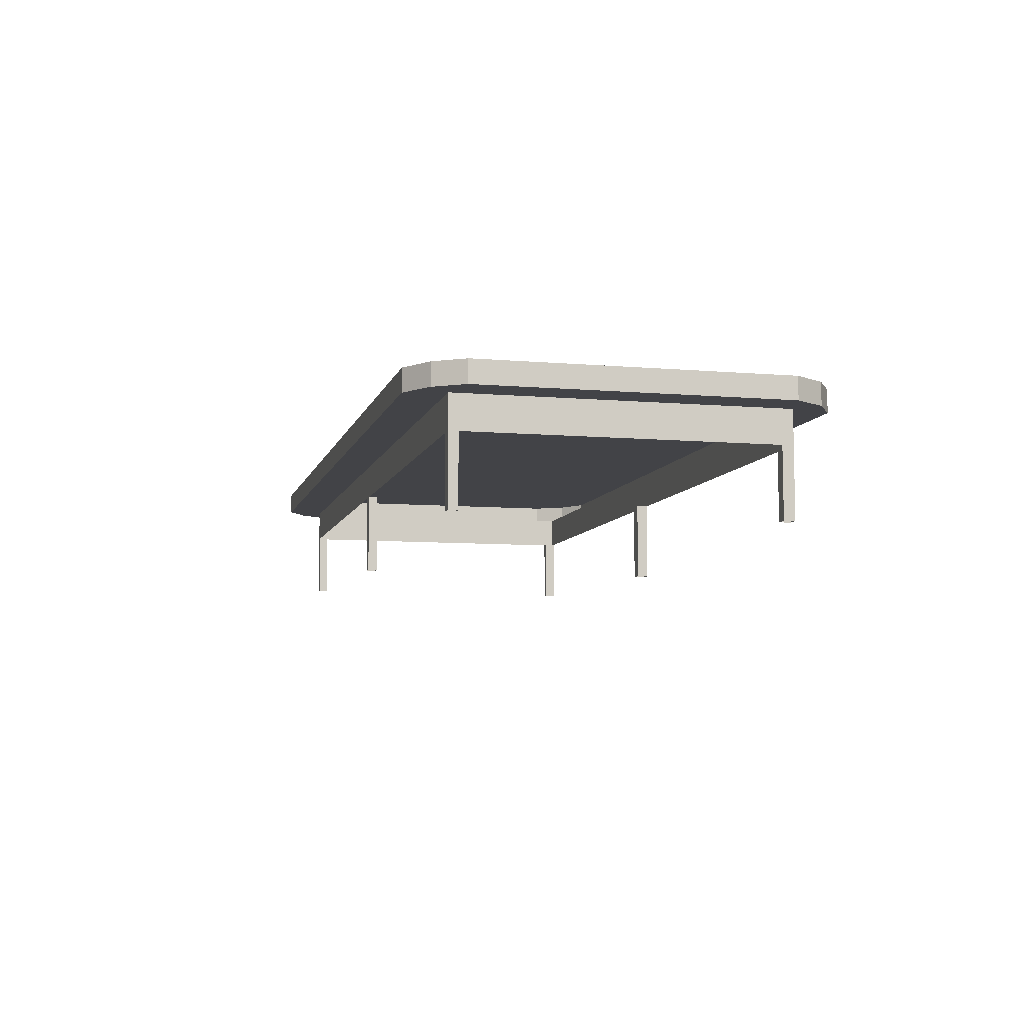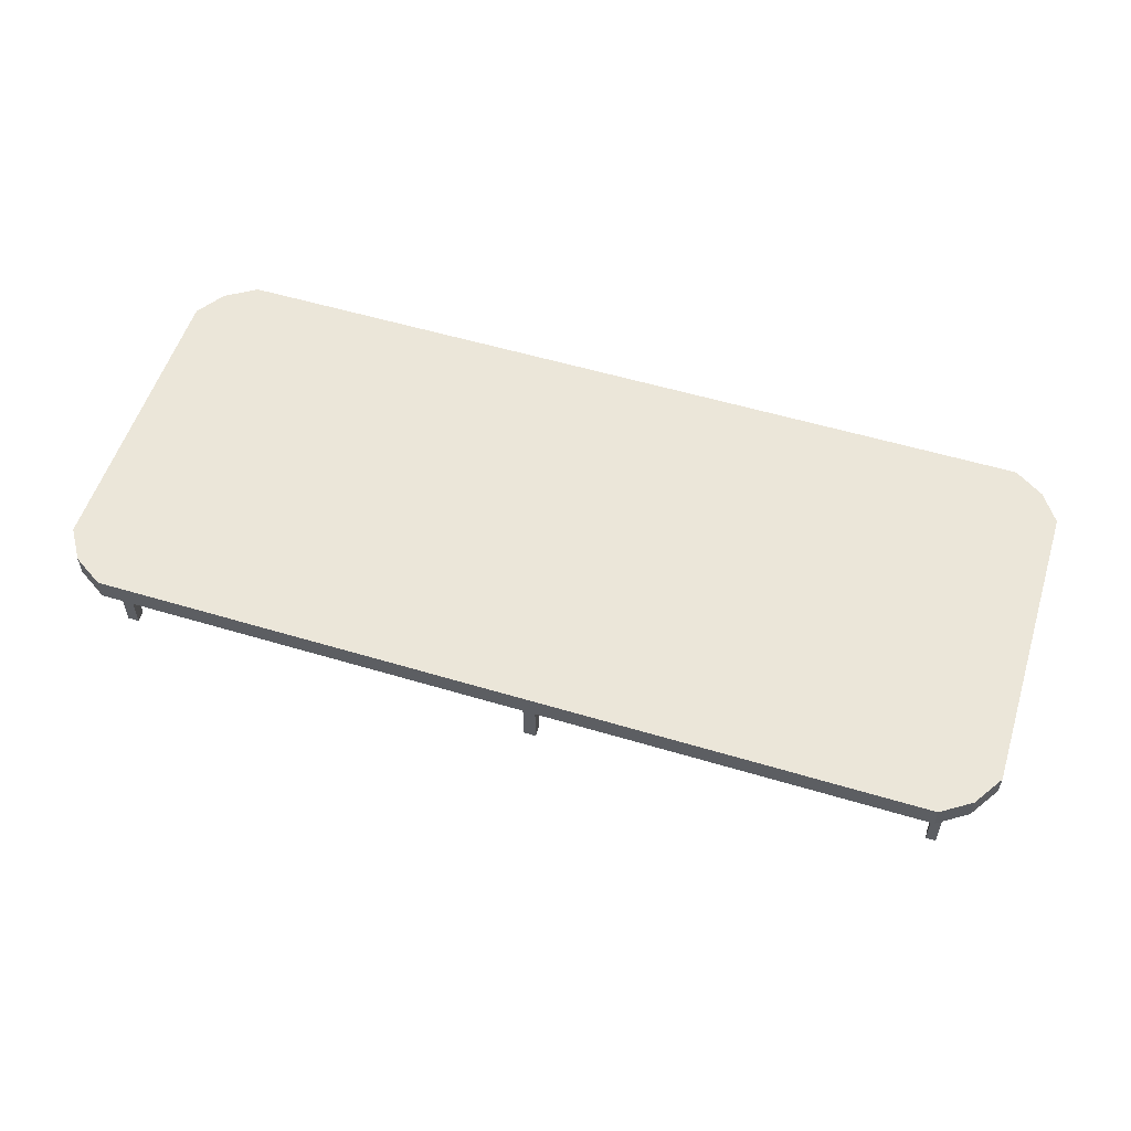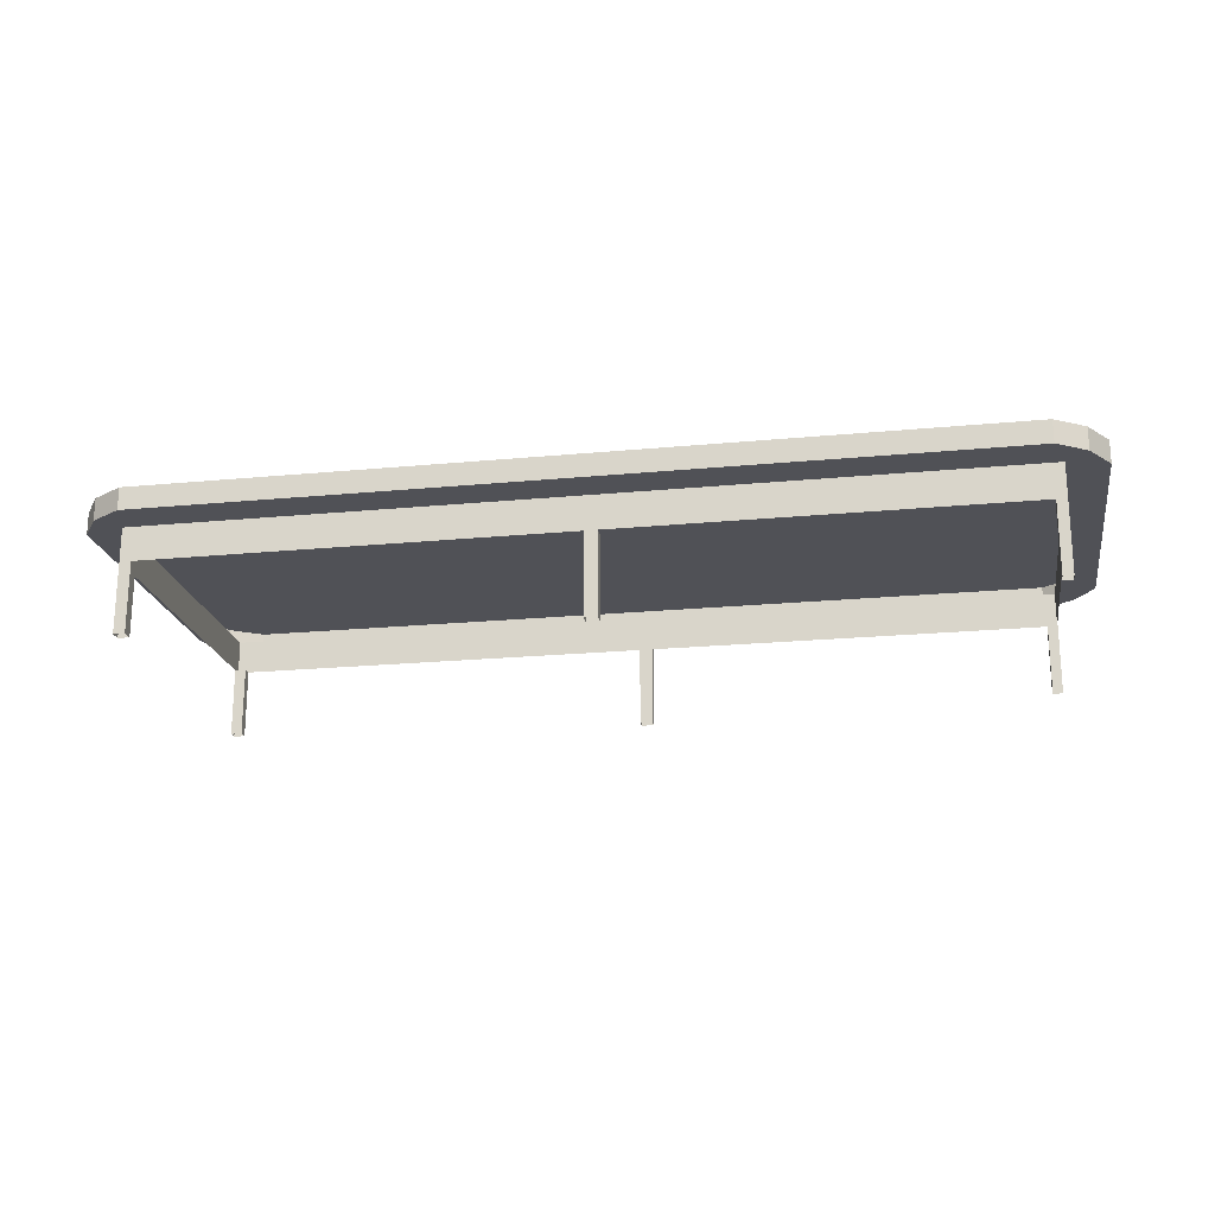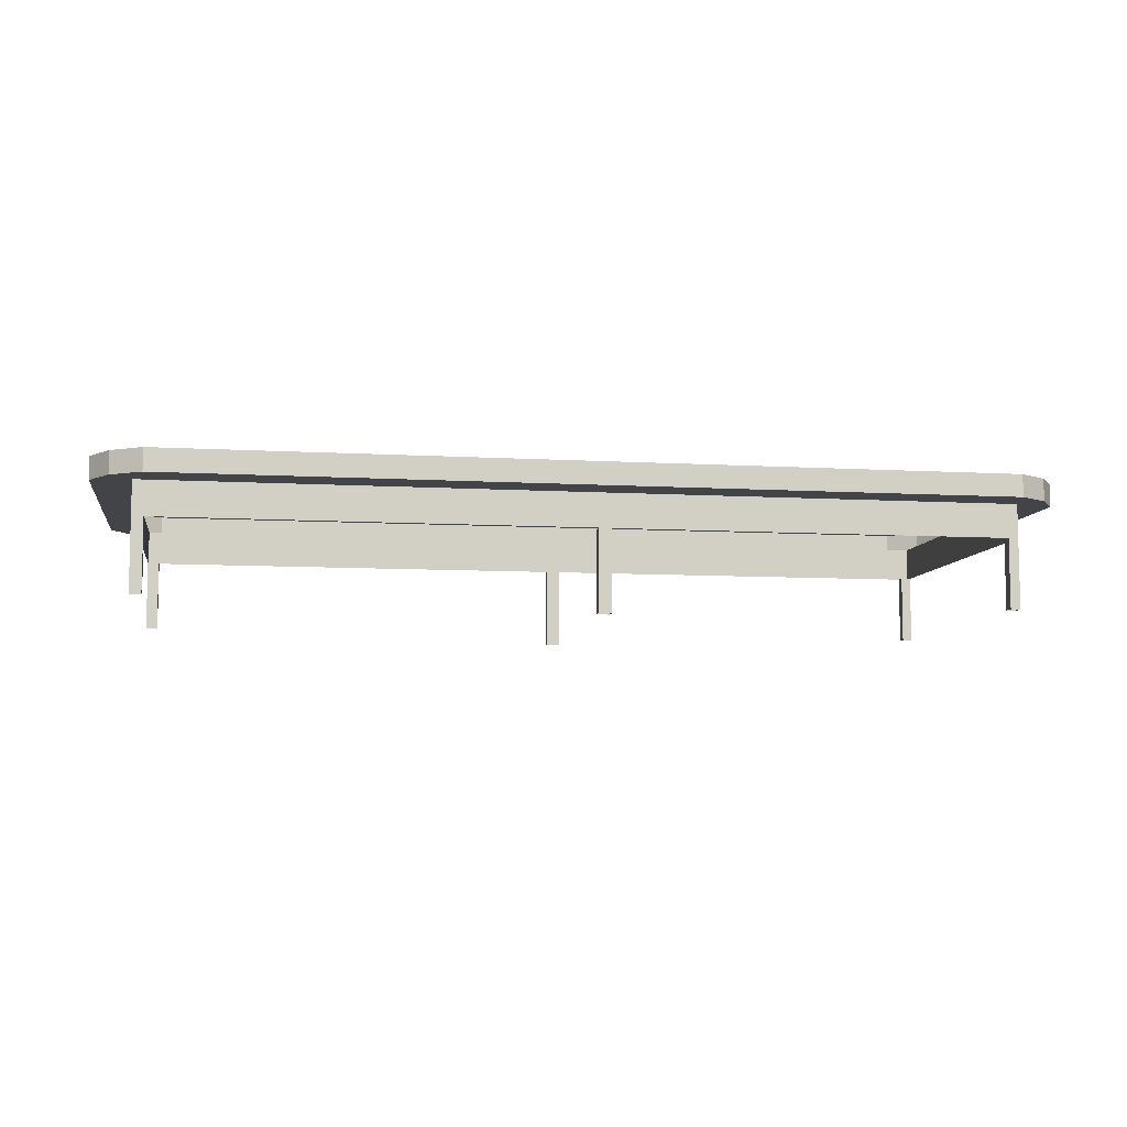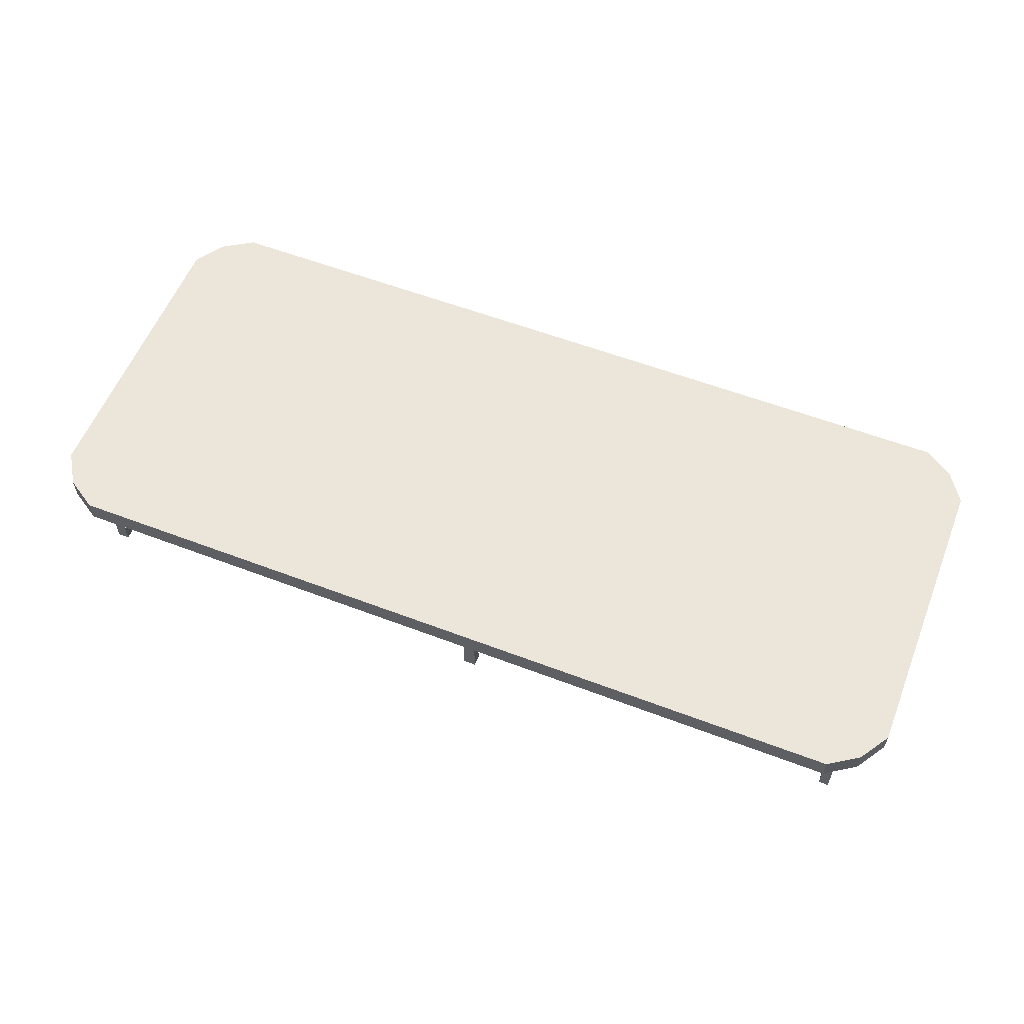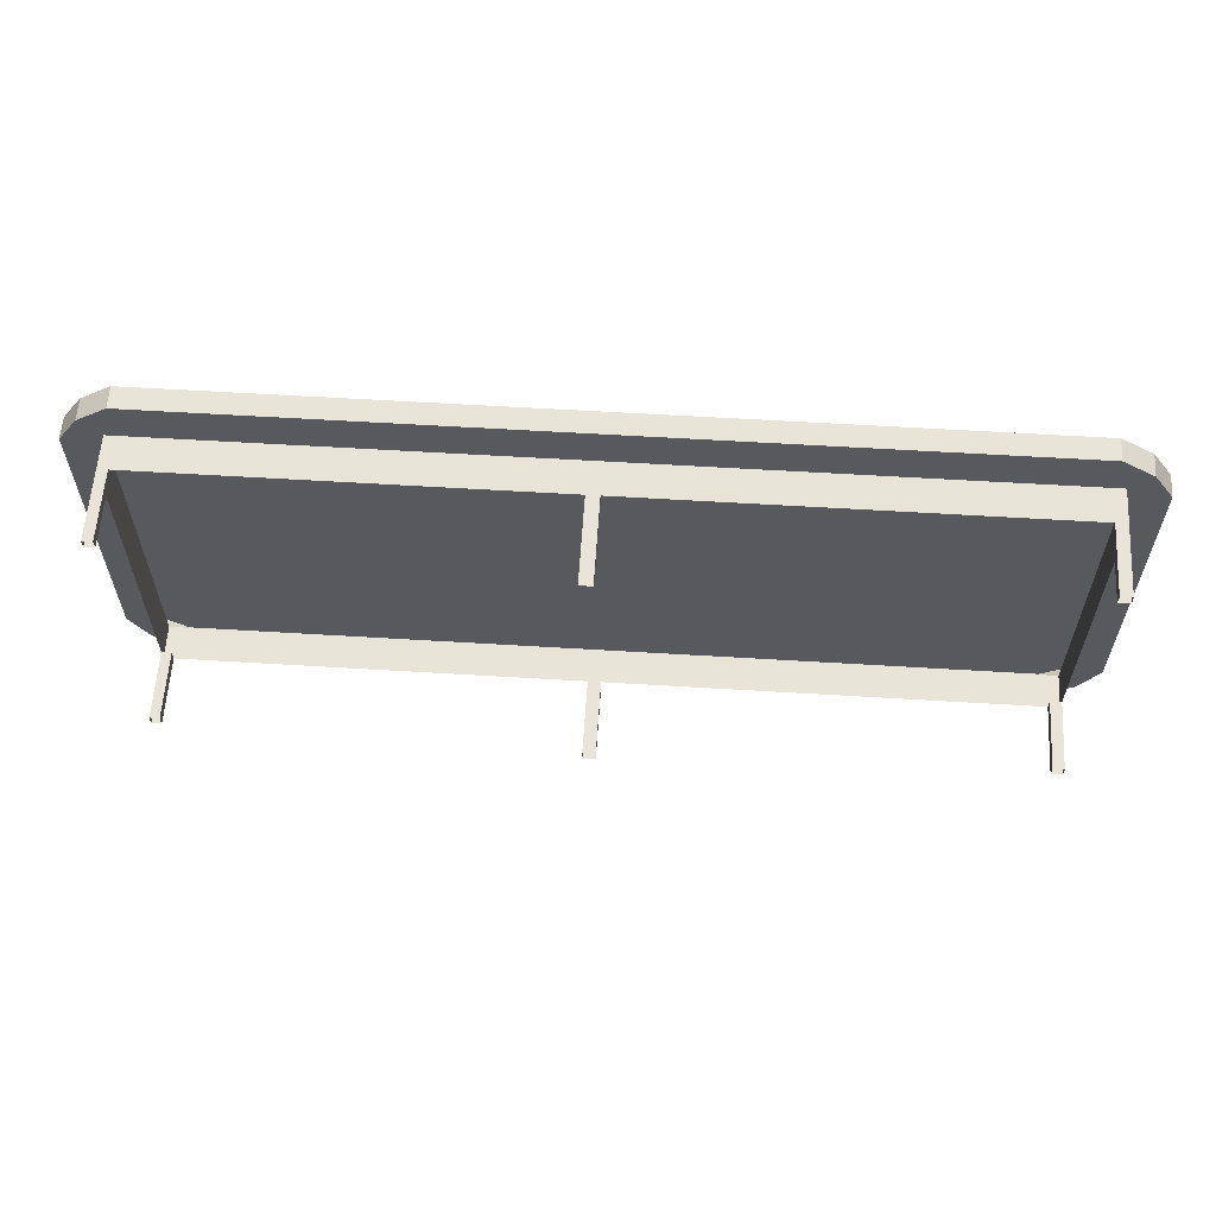
<metadata>
{"format":"obj","ext":"obj","renderer":"f3d","projection":"perspective","resolution":1024,"background":"white","views":[{"elev":-7.5,"azim":76.2,"up":"+Y"},{"elev":55.5,"azim":-162.5,"up":"+Y"},{"elev":-20.4,"azim":-170.1,"up":"+Y"},{"elev":-7.8,"azim":170.7,"up":"+Y"},{"elev":57.6,"azim":-158.4,"up":"+Y"},{"elev":59.9,"azim":3.6,"up":"+Z"}]}
</metadata>
<code>
g default
v 11.43 11.82 -93.8
v 49.08 11.82 -93.8
v 11.43 11.82 -108.1
v 49.08 11.82 -108.1
v 11.86 11.82 -108.1
v 11.86 11.82 -93.8
v 48.57 11.82 -108.1
v 48.57 11.82 -93.8
v 11.43 11.82 -94.22
v 11.86 11.82 -94.22
v 48.57 11.82 -94.22
v 49.08 11.82 -94.22
v 11.43 11.82 -107.6
v 11.86 11.82 -107.6
v 48.57 11.82 -107.6
v 49.08 11.82 -107.6
v 11.43 8.71 -94.22
v 11.86 8.71 -94.22
v 11.86 8.71 -93.8
v 11.43 8.71 -93.8
v 48.57 8.71 -94.22
v 48.57 8.71 -93.8
v 49.08 8.71 -94.22
v 49.08 8.71 -93.8
v 11.43 8.71 -108.1
v 11.86 8.71 -108.1
v 11.86 8.71 -107.6
v 11.43 8.71 -107.6
v 48.57 8.71 -107.6
v 49.08 8.71 -107.6
v 48.57 8.71 -108.1
v 49.08 8.71 -108.1
v 29.38 11.82 -108.1
v 29.38 11.82 -107.6
v 29.38 11.82 -94.22
v 29.38 11.82 -93.8
v 29.94 11.82 -108.1
v 29.94 11.82 -107.6
v 29.94 11.82 -94.22
v 29.94 11.82 -93.8
v 29.38 8.218 -107.6
v 29.94 8.218 -107.6
v 29.38 8.218 -108.1
v 29.94 8.218 -108.1
v 29.38 8.218 -94.22
v 29.38 8.218 -93.8
v 29.94 8.218 -94.22
v 29.94 8.218 -93.8
v 11.43 13.32 -93.8
v 11.86 13.32 -93.8
v 29.38 13.32 -93.8
v 29.94 13.32 -93.8
v 48.57 13.32 -93.8
v 49.08 13.32 -93.8
v 49.08 13.32 -94.22
v 49.08 13.32 -107.6
v 49.08 13.32 -108.1
v 48.57 13.32 -108.1
v 29.94 13.32 -108.1
v 29.38 13.32 -108.1
v 11.86 13.32 -108.1
v 11.43 13.32 -108.1
v 11.43 13.32 -107.6
v 11.43 13.32 -94.22
v 10.55 13.32 -92.93
v 11.86 13.32 -92.05
v 11.86 14.32 -92.05
v 10.55 14.32 -92.93
v 11.86 13.32 -109.9
v 10.55 13.32 -109
v 10.55 14.32 -109
v 11.86 14.32 -109.9
v 49.95 13.32 -92.93
v 50.82 13.32 -94.22
v 50.82 14.32 -94.22
v 49.95 14.32 -92.93
v 9.681 13.32 -94.22
v 9.681 14.32 -94.22
v 29.38 13.32 -109.9
v 29.38 14.32 -109.9
v 29.38 13.32 -92.05
v 29.38 14.32 -92.05
v 49.95 13.32 -109
v 48.57 13.32 -109.9
v 48.57 14.32 -109.9
v 49.95 14.32 -109
v 48.57 13.32 -92.05
v 48.57 14.32 -92.05
v 9.681 13.32 -107.6
v 9.681 14.32 -107.6
v 50.82 13.32 -107.6
v 50.82 14.32 -107.6
v 29.94 13.32 -109.9
v 29.94 14.32 -109.9
v 29.94 13.32 -92.05
v 29.94 14.32 -92.05
g polySurface269 polySurface264
f 79 69 72 80
f 66 81 82 67
f 89 77 78 90
f 74 91 92 75
f 9 10 18 17
f 10 6 19 18
f 6 1 20 19
f 1 9 17 20
f 8 11 21 22
f 11 12 23 21
f 12 2 24 23
f 2 8 22 24
f 3 5 26 25
f 5 14 27 26
f 14 13 28 27
f 13 3 25 28
f 16 15 29 30
f 15 7 31 29
f 7 4 32 31
f 4 16 30 32
f 93 79 80 94
f 81 95 96 82
f 84 93 94 85
f 95 87 88 96
f 38 34 41 42
f 34 33 43 41
f 33 37 44 43
f 37 38 42 44
f 36 35 45 46
f 35 39 47 45
f 39 40 48 47
f 40 36 46 48
f 1 6 50 49
f 6 36 51 50
f 36 40 52 51
f 40 8 53 52
f 8 2 54 53
f 2 12 55 54
f 12 16 56 55
f 16 4 57 56
f 4 7 58 57
f 7 37 59 58
f 37 33 60 59
f 33 5 61 60
f 5 3 62 61
f 63 62 3 13
f 13 9 64 63
f 9 1 49 64
f 49 50 66 65
f 61 62 70 69
f 54 55 74 73
f 64 49 65 77
f 60 61 69 79
f 50 51 81 66
f 57 58 84 83
f 53 54 73 87
f 63 64 77 89
f 55 56 91 74
f 62 63 89 70
f 56 57 83 91
f 59 60 79 93
f 51 52 95 81
f 58 59 93 84
f 52 53 87 95
f 71 90 78 68
f 72 71 68 67
f 80 72 67 82
f 85 94 96 88
f 80 82 96 94
f 86 85 88 76
f 86 76 75 92
f 68 78 77 65
f 67 68 65 66
f 71 72 69 70
f 90 71 70 89
f 86 92 91 83
f 85 86 83 84
f 76 88 87 73
f 75 76 73 74

</code>
